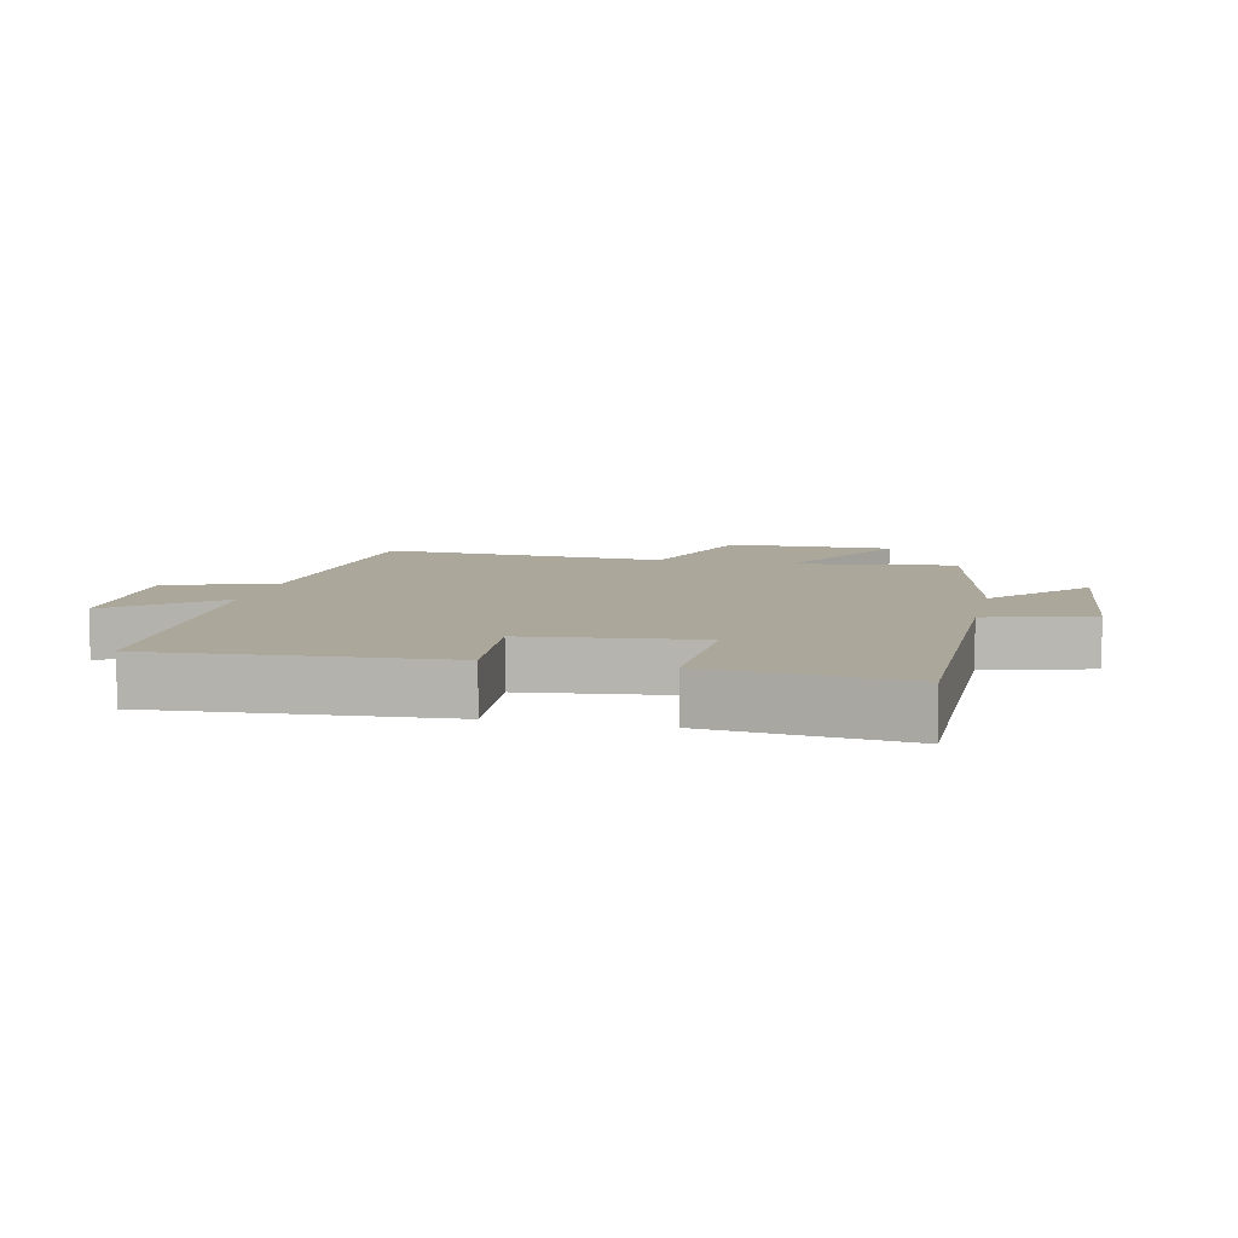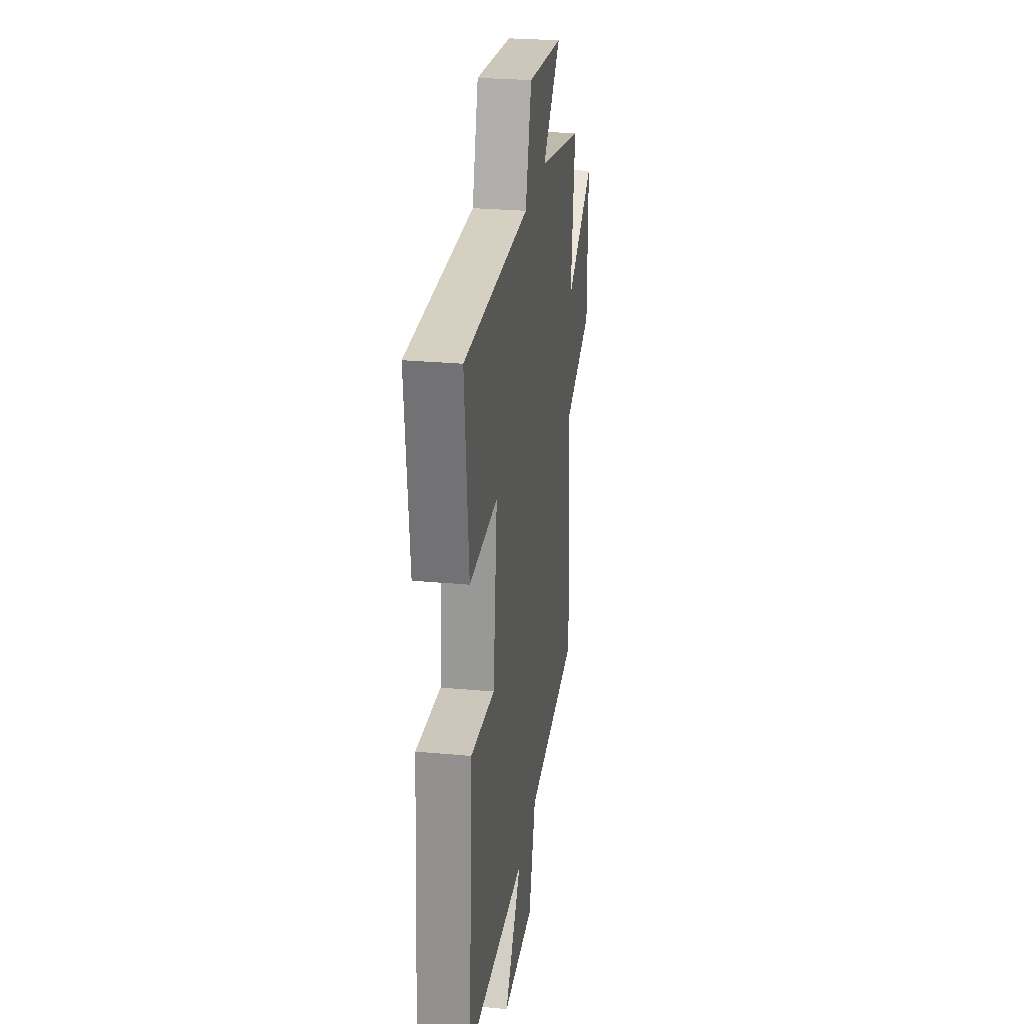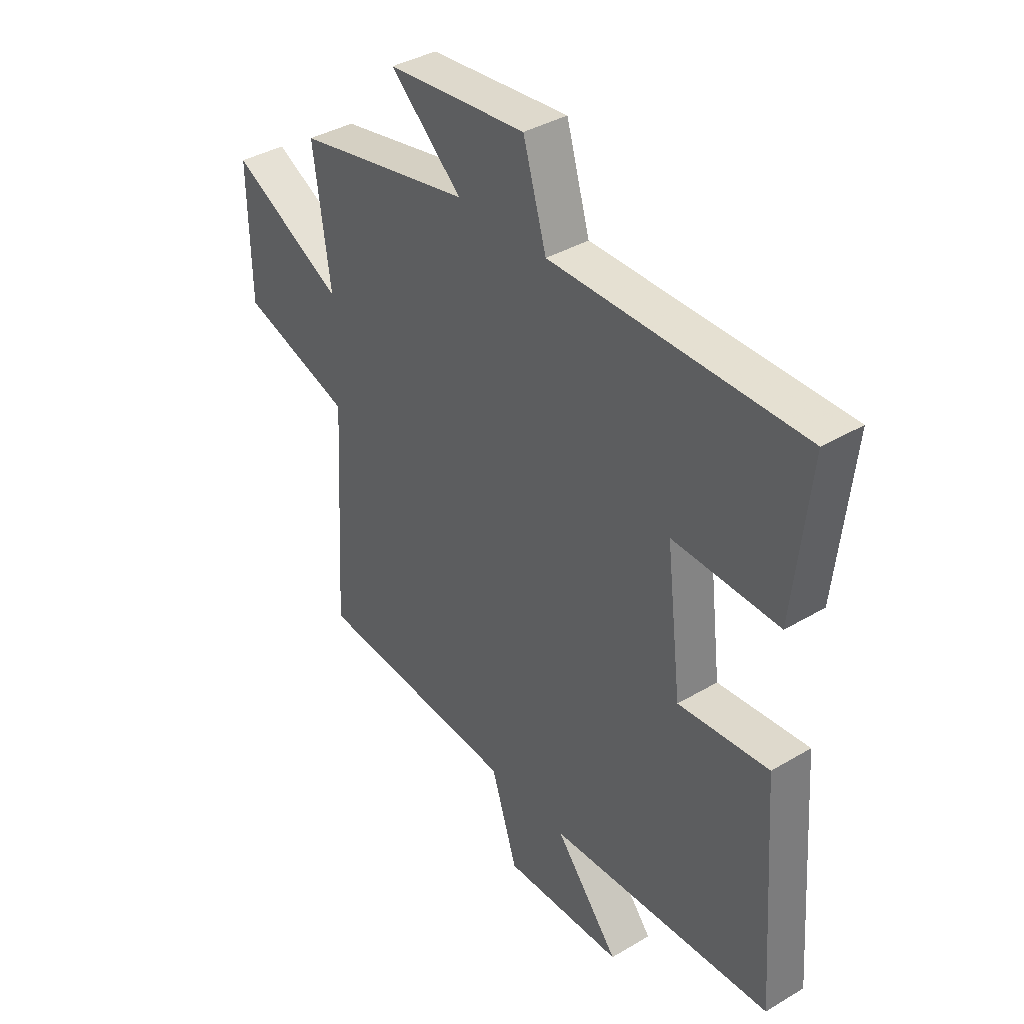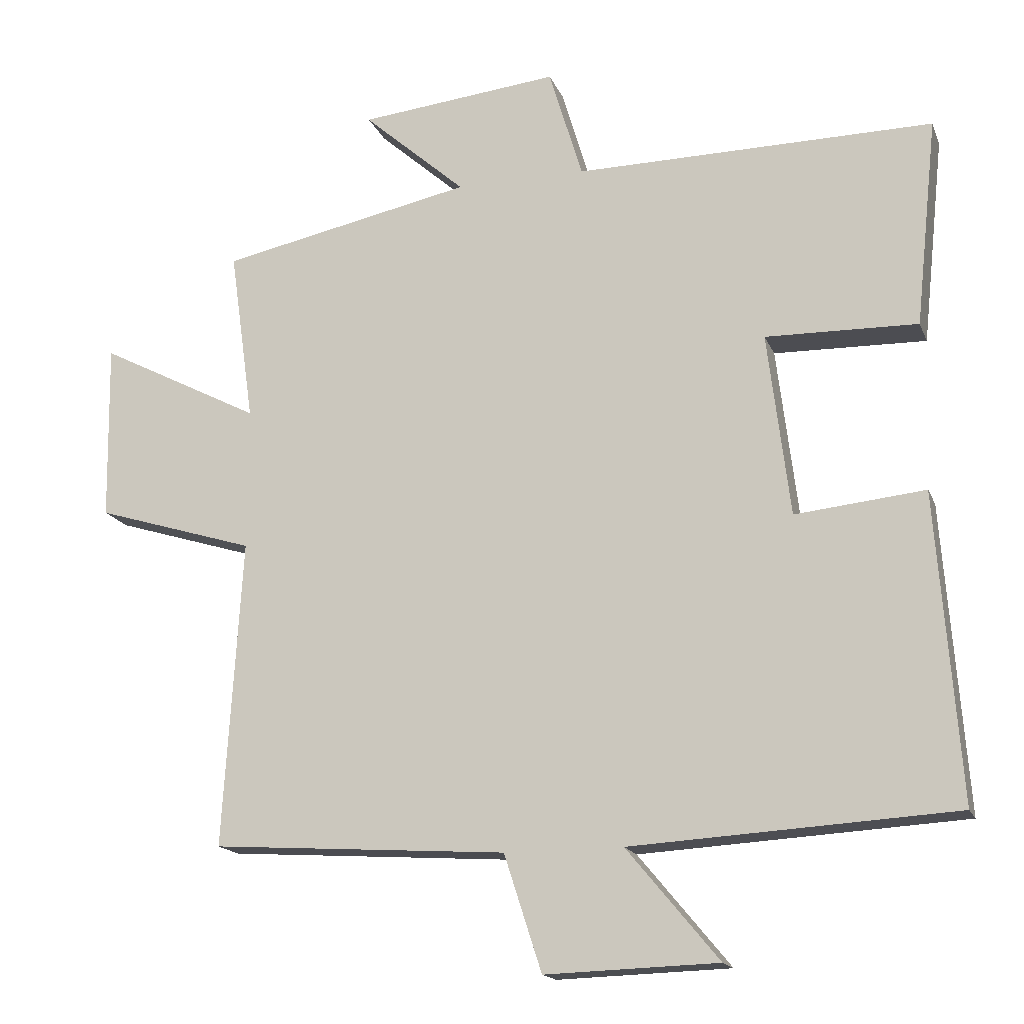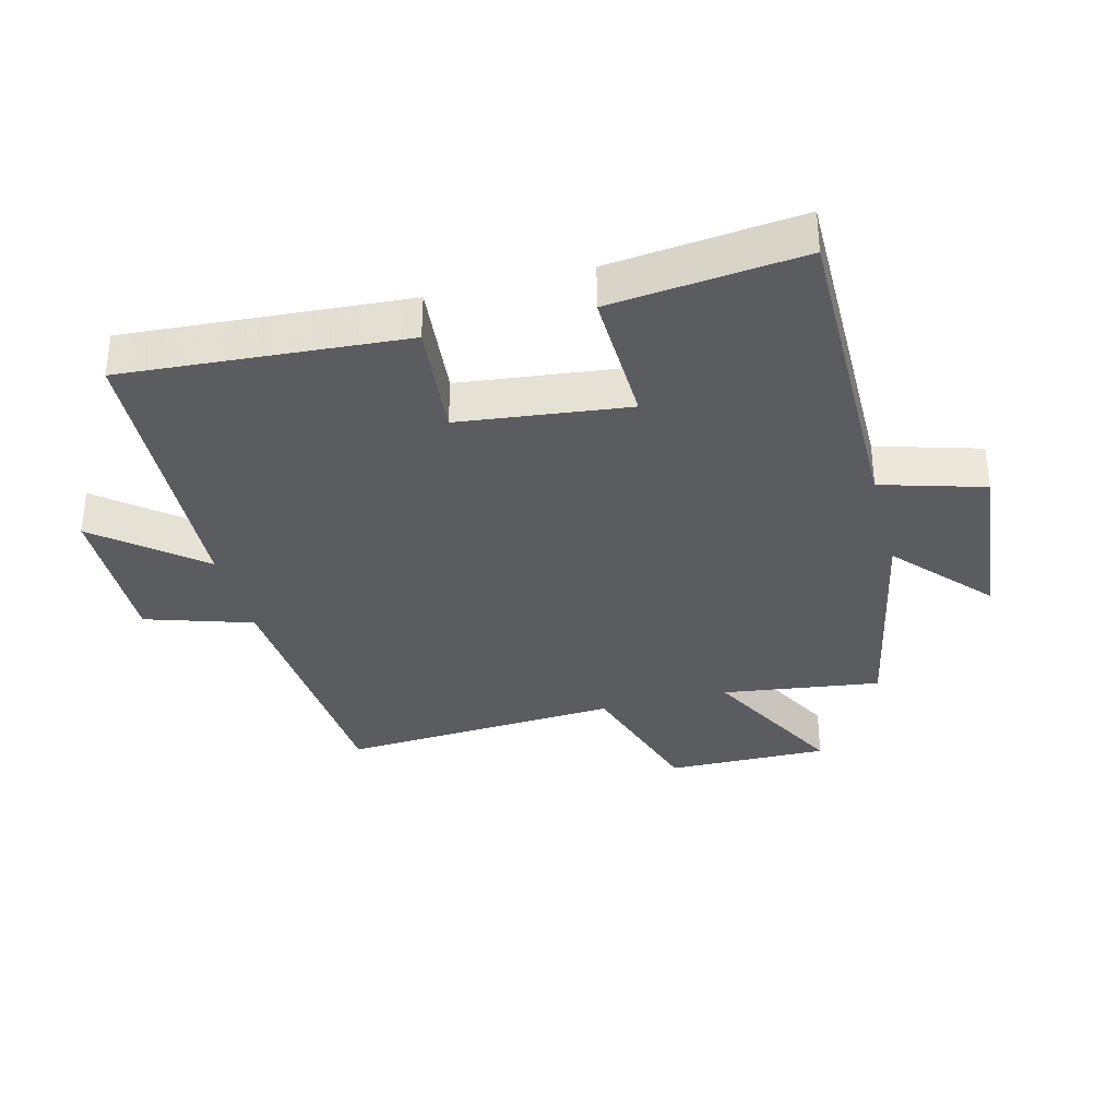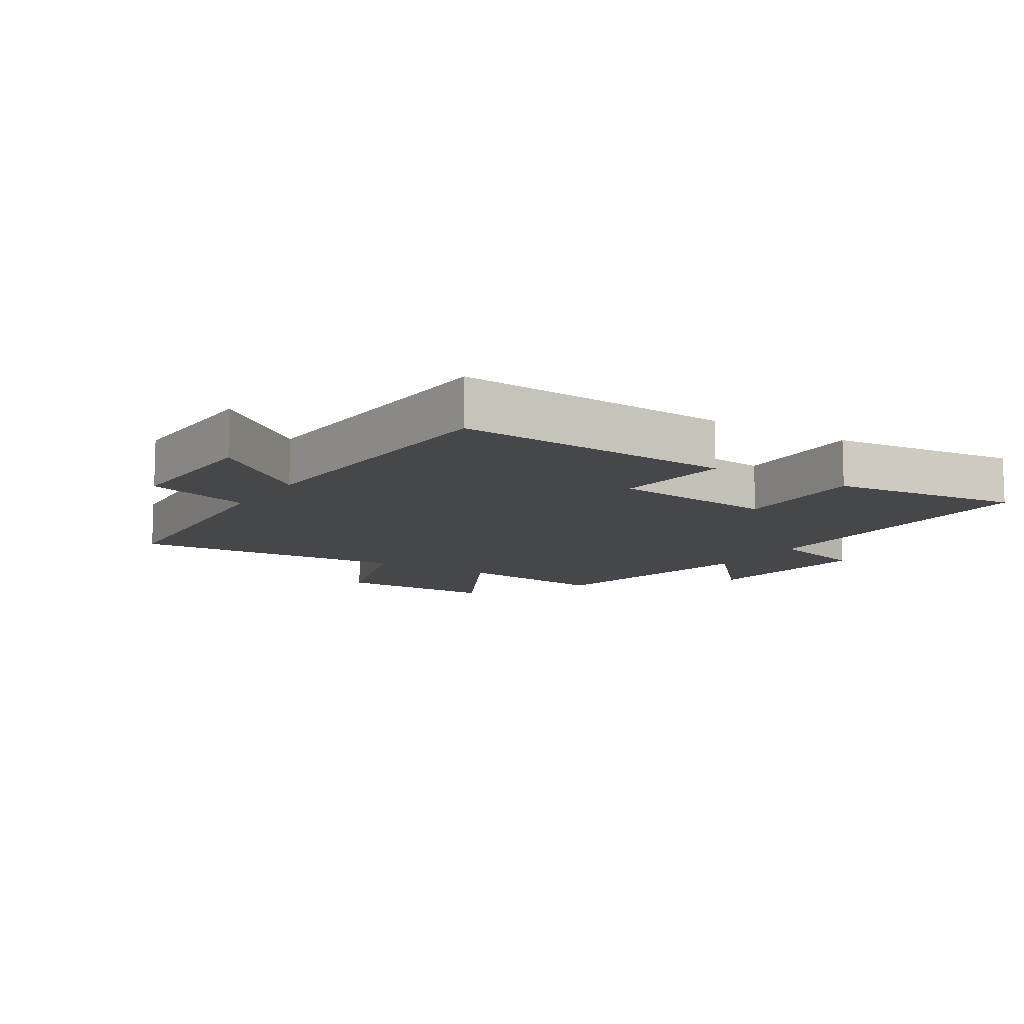
<metadata>
{"format":"obj","ext":"obj","renderer":"f3d","projection":"perspective","resolution":1024,"background":"white","views":[{"elev":8.2,"azim":-77.1,"up":"+Y"},{"elev":27.0,"azim":-81.9,"up":"+Z"},{"elev":38.1,"azim":-127.0,"up":"+Z"},{"elev":-16.6,"azim":-162.9,"up":"+Z"},{"elev":-34.3,"azim":-75.3,"up":"+Y"},{"elev":-10.6,"azim":-122.0,"up":"+Y"}]}
</metadata>
<code>
v -0.532 0.07 0.505
v -0.017 0.07 0.5
v 0.031 0.07 0.661
v 0.319 0.07 0.631
v 0.171 0.07 0.5
v 0.535 0.07 0.425
v 0.5 0.07 0.176
v 0.734 0.07 0.297
v 0.73 0.07 0.041
v 0.5 0.07 -0.03
v 0.527 0.07 -0.472
v 0.102 0.07 -0.5
v 0.048 0.07 -0.667
v -0.2 0.07 -0.659
v -0.068 0.07 -0.5
v -0.532 0.07 -0.473
v -0.5 0.07 -0.034
v -0.314 0.07 -0.053
v -0.282 0.07 0.211
v -0.5 0.07 0.206
v -0.532 0 0.505
v -0.017 0 0.5
v 0.031 0 0.661
v 0.319 0 0.631
v 0.171 0 0.5
v 0.535 0 0.425
v 0.5 0 0.176
v 0.734 0 0.297
v 0.73 0 0.041
v 0.5 0 -0.03
v 0.527 0 -0.472
v 0.102 0 -0.5
v 0.048 0 -0.667
v -0.2 0 -0.659
v -0.068 0 -0.5
v -0.532 0 -0.473
v -0.5 0 -0.034
v -0.314 0 -0.053
v -0.282 0 0.211
v -0.5 0 0.206
f 19 20 1 2
f 18 19 2
f 15 16 17 18
f 15 18 2
f 12 13 14 15
f 15 2 3
f 12 15 3
f 11 12 3
f 10 11 3
f 7 8 9 10
f 5 6 7
f 5 7 10
f 3 4 5
f 3 5 10
f 22 21 40 39
f 22 39 38
f 38 37 36 35
f 22 38 35
f 35 34 33 32
f 23 22 35
f 23 35 32
f 23 32 31
f 23 31 30
f 30 29 28 27
f 27 26 25
f 30 27 25
f 25 24 23
f 30 25 23
f 1 21 22 2
f 2 22 23 3
f 3 23 24 4
f 4 24 25 5
f 5 25 26 6
f 6 26 27 7
f 7 27 28 8
f 8 28 29 9
f 9 29 30 10
f 10 30 31 11
f 11 31 32 12
f 12 32 33 13
f 13 33 34 14
f 14 34 35 15
f 15 35 36 16
f 16 36 37 17
f 17 37 38 18
f 18 38 39 19
f 19 39 40 20
f 20 40 21 1

</code>
